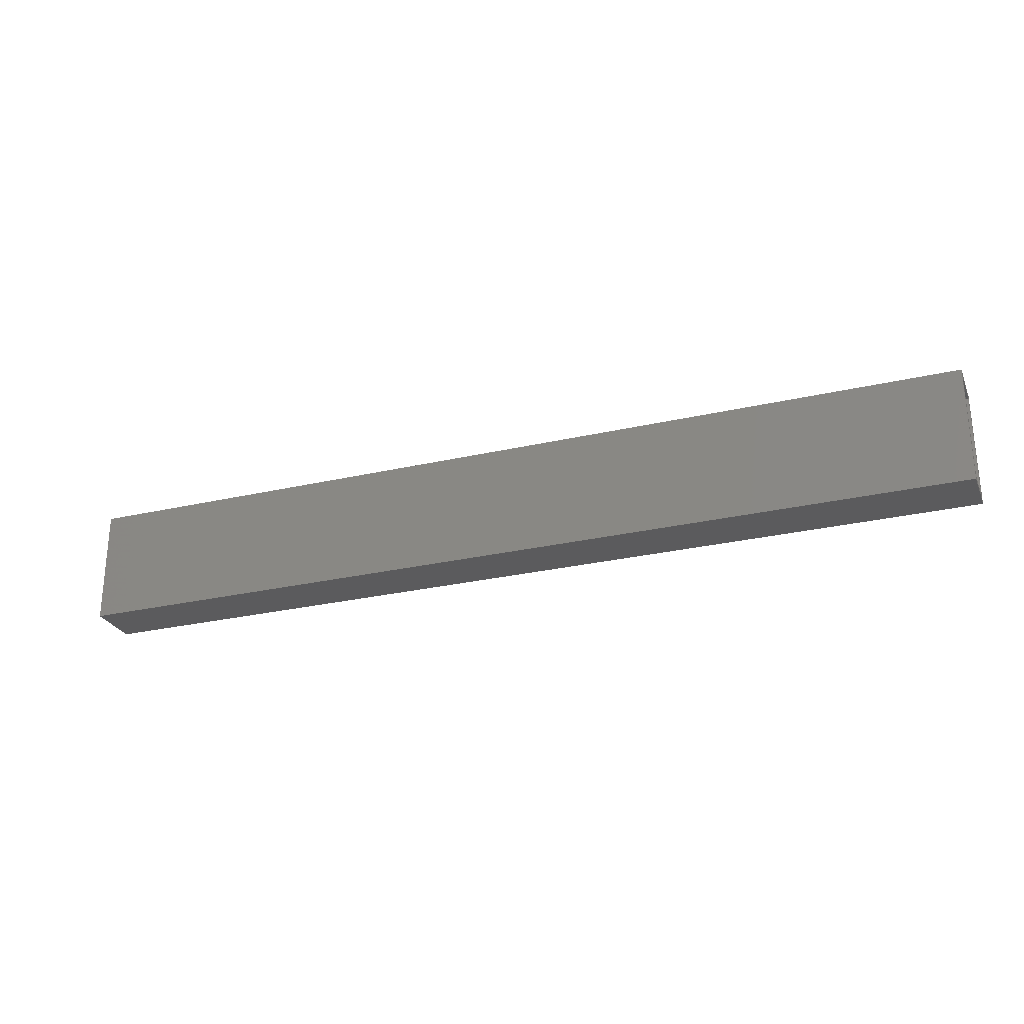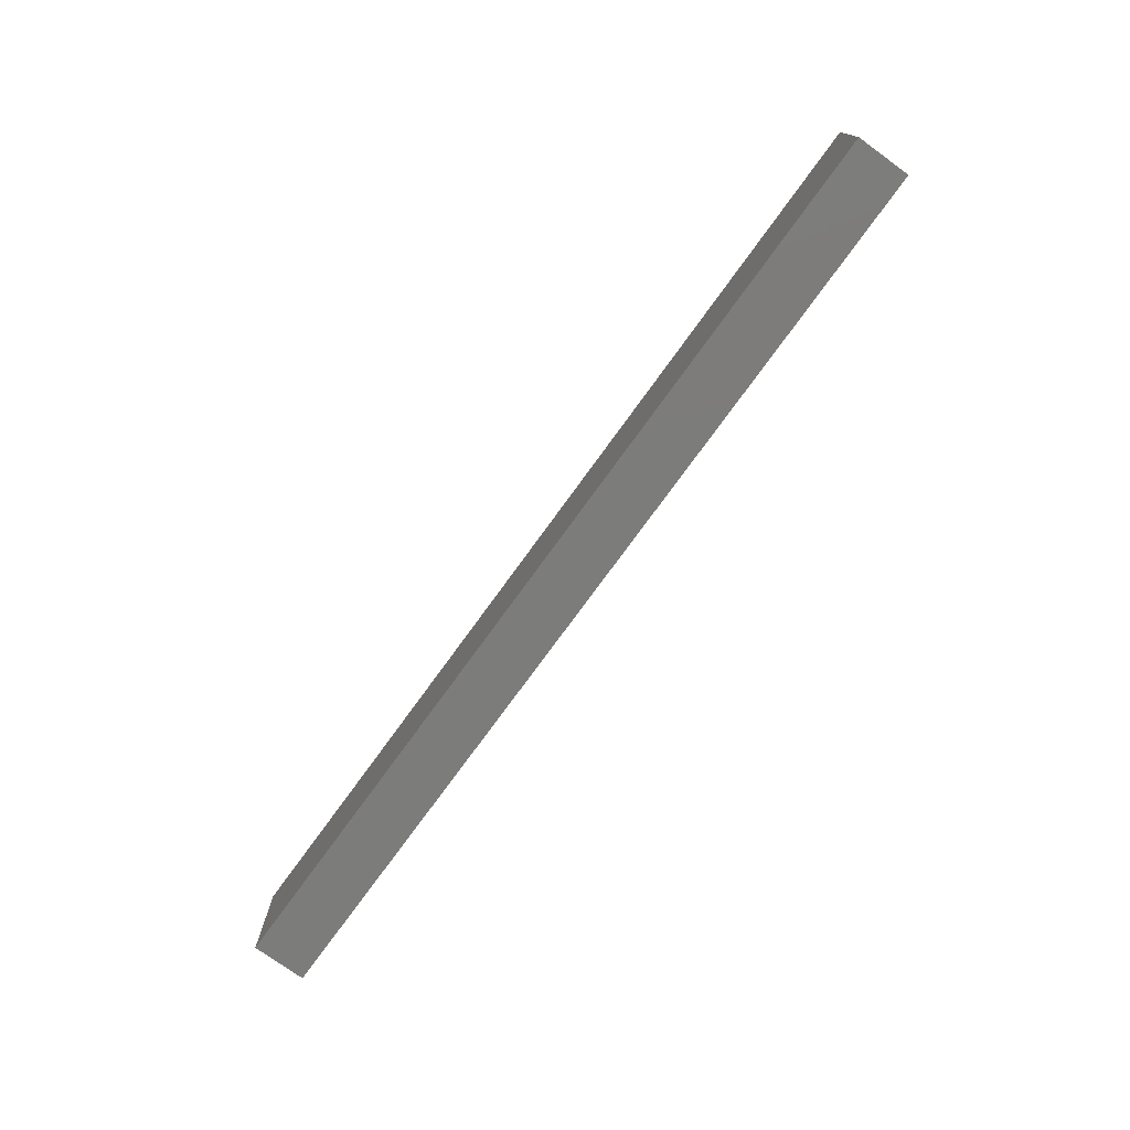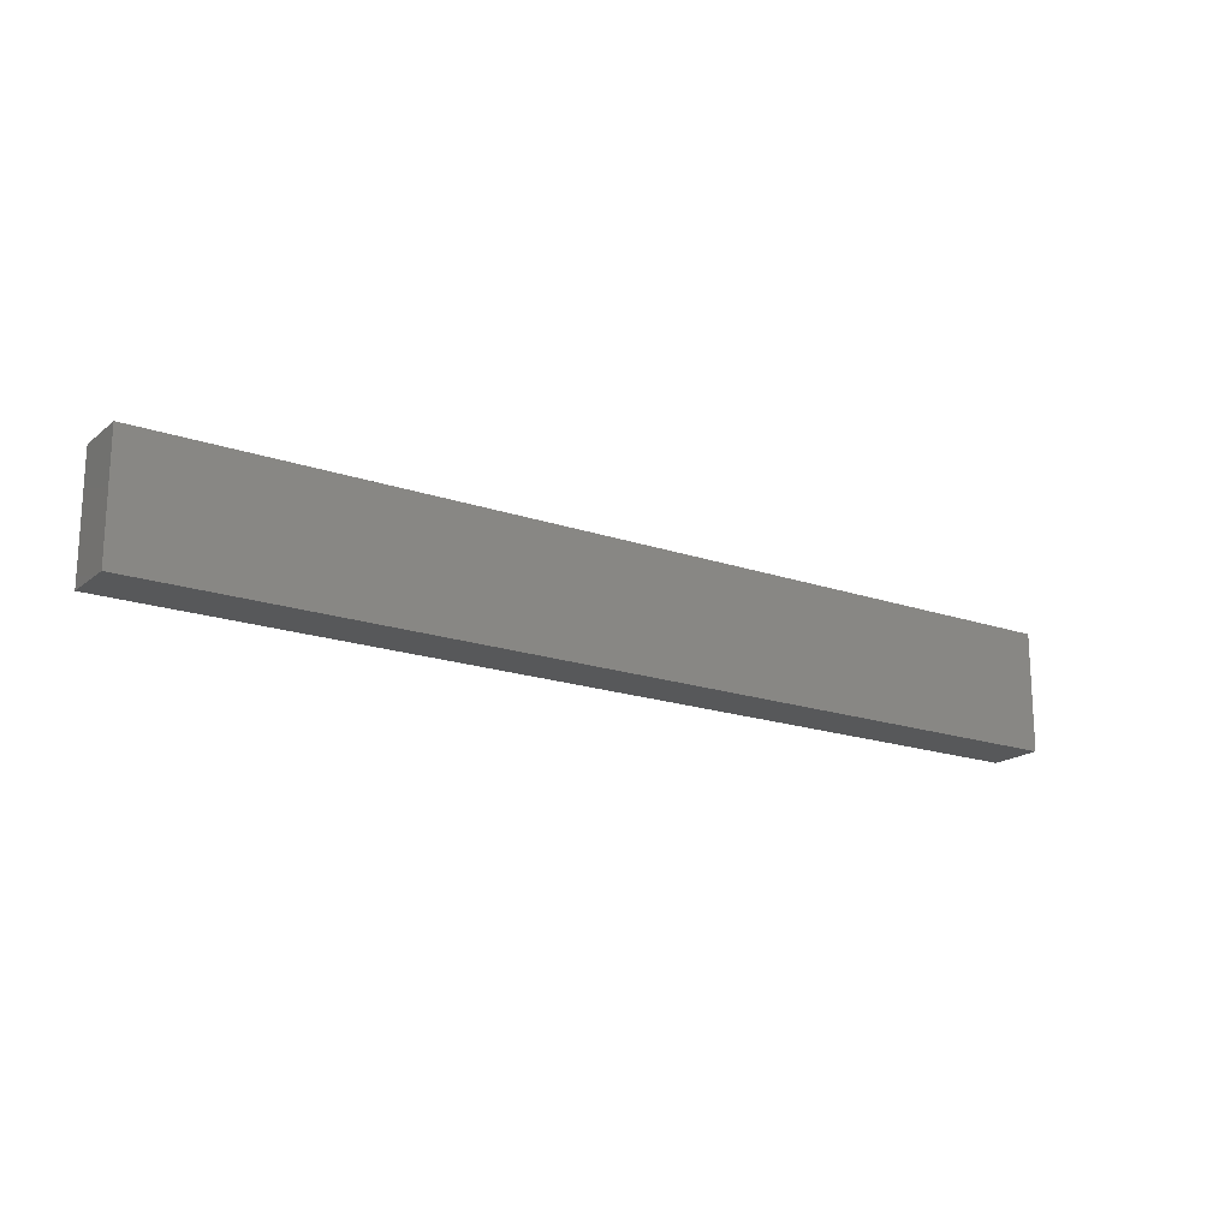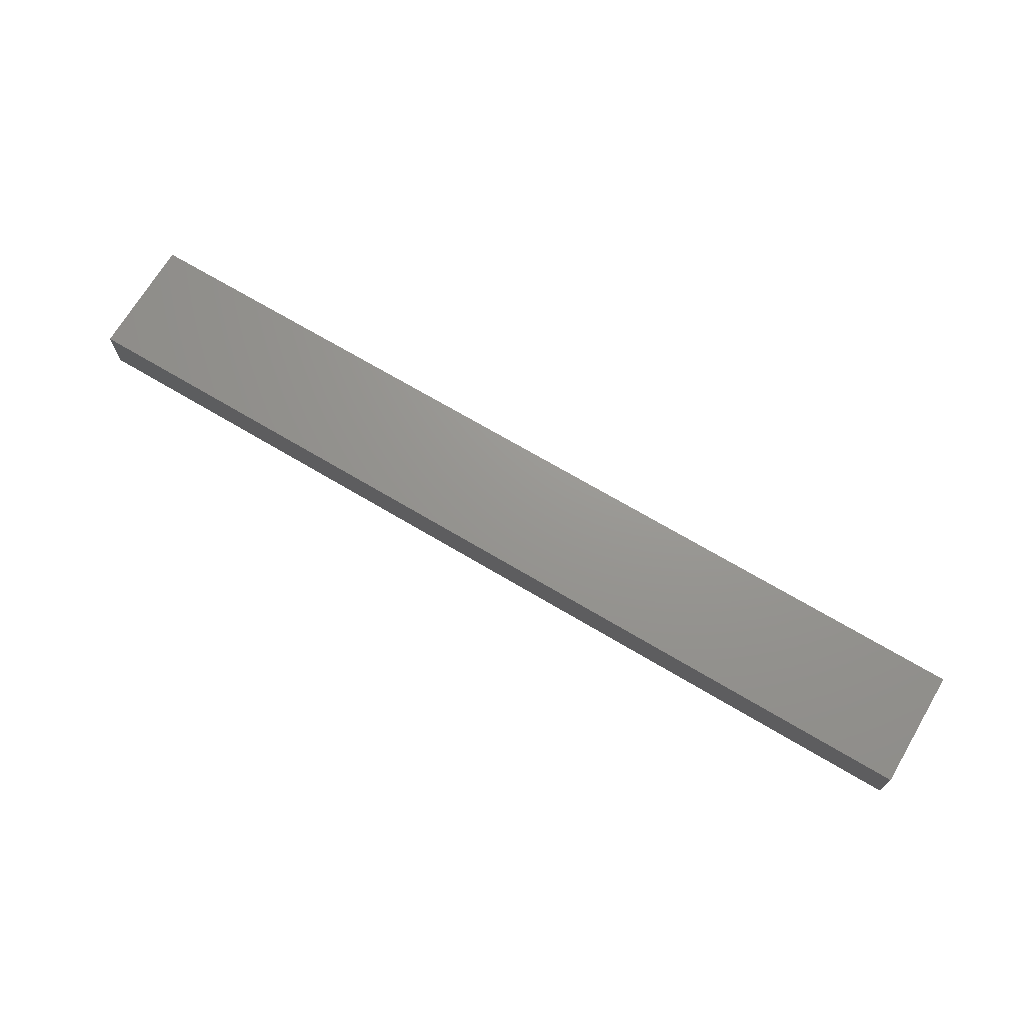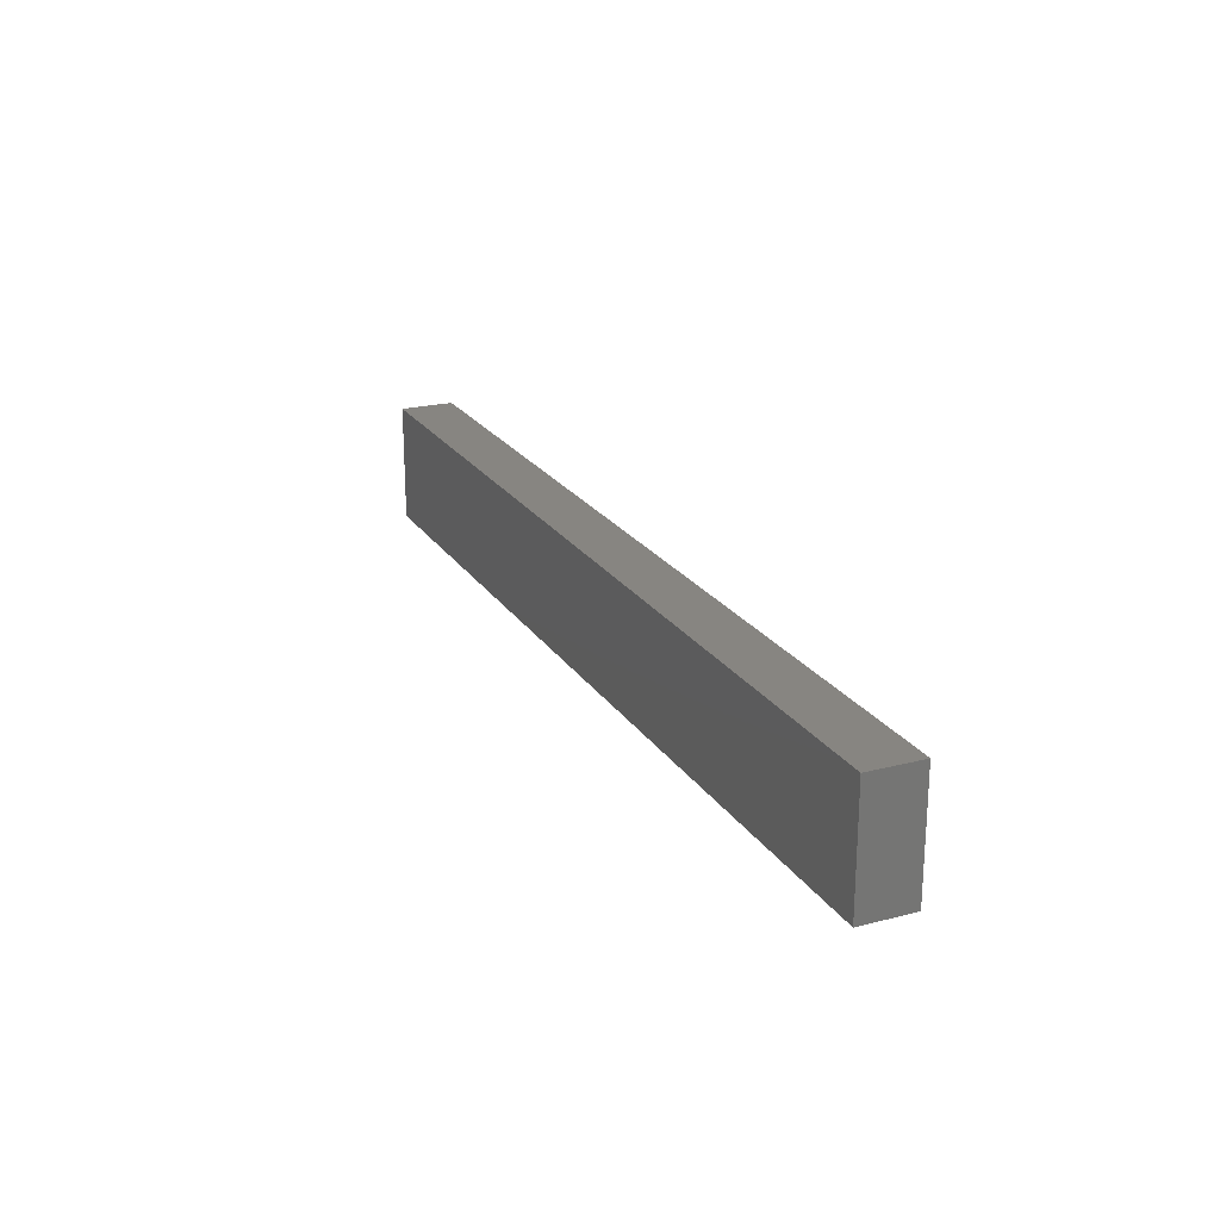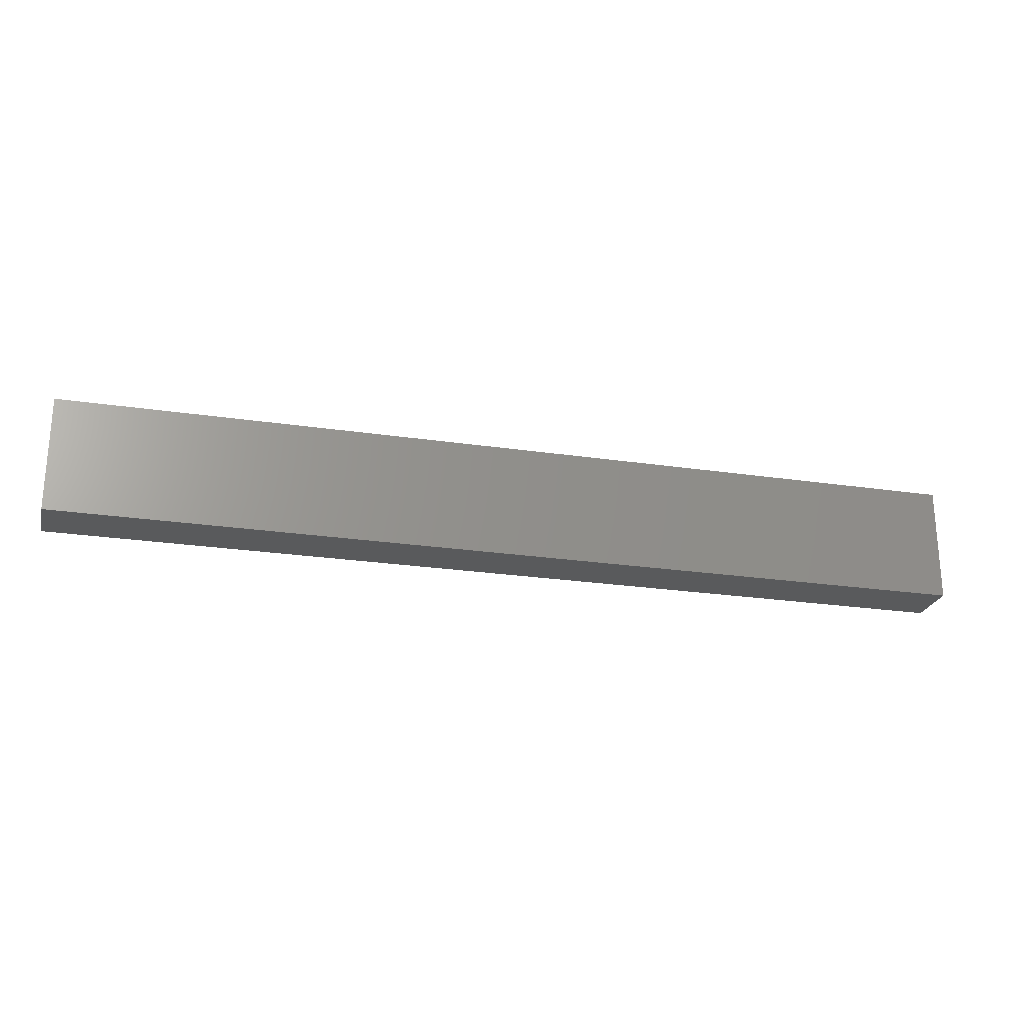
<metadata>
{"format":"stl","ext":"stl","renderer":"f3d","projection":"perspective","resolution":1024,"background":"white","views":[{"elev":-26.8,"azim":20.0,"up":"+Z"},{"elev":-75.4,"azim":-125.9,"up":"+Z"},{"elev":-18.2,"azim":-33.9,"up":"+Z"},{"elev":70.3,"azim":-149.3,"up":"+Y"},{"elev":21.9,"azim":-114.2,"up":"+Z"},{"elev":-24.0,"azim":166.0,"up":"+Z"}]}
</metadata>
<code>
# stl→obj: 16 verts, 28 faces
v 0.75 1.492e-16 0.1406
v 0.75 -0.007812 0.1484
v 0.75 -0.07812 0.1406
v 0.75 1.586e-16 0.3104
v 0.75 -0.007812 0.3025
v 0.75 -0.07812 0.3104
v 0.75 -0.07031 0.1484
v 0.75 -0.07031 0.3025
v -0.5859 -0.07031 0.1484
v -0.5859 -0.007812 0.1484
v -0.5859 -0.07031 0.3025
v -0.5859 -0.007812 0.3025
v -0.5938 -0.07812 0.1406
v -0.5938 -0.07812 0.3104
v -0.5938 0 0.1406
v -0.5938 9.422e-18 0.3104
f 1 2 3
f 1 4 2
f 4 5 2
f 4 6 5
f 2 7 3
f 6 3 7
f 6 7 8
f 6 8 5
f 9 7 10
f 10 7 2
f 8 11 5
f 5 11 12
f 12 10 5
f 5 10 2
f 11 8 9
f 9 8 7
f 11 9 12
f 12 9 10
f 13 3 14
f 14 3 6
f 15 16 1
f 1 16 4
f 14 16 13
f 13 16 15
f 6 4 14
f 14 4 16
f 13 15 3
f 3 15 1

</code>
